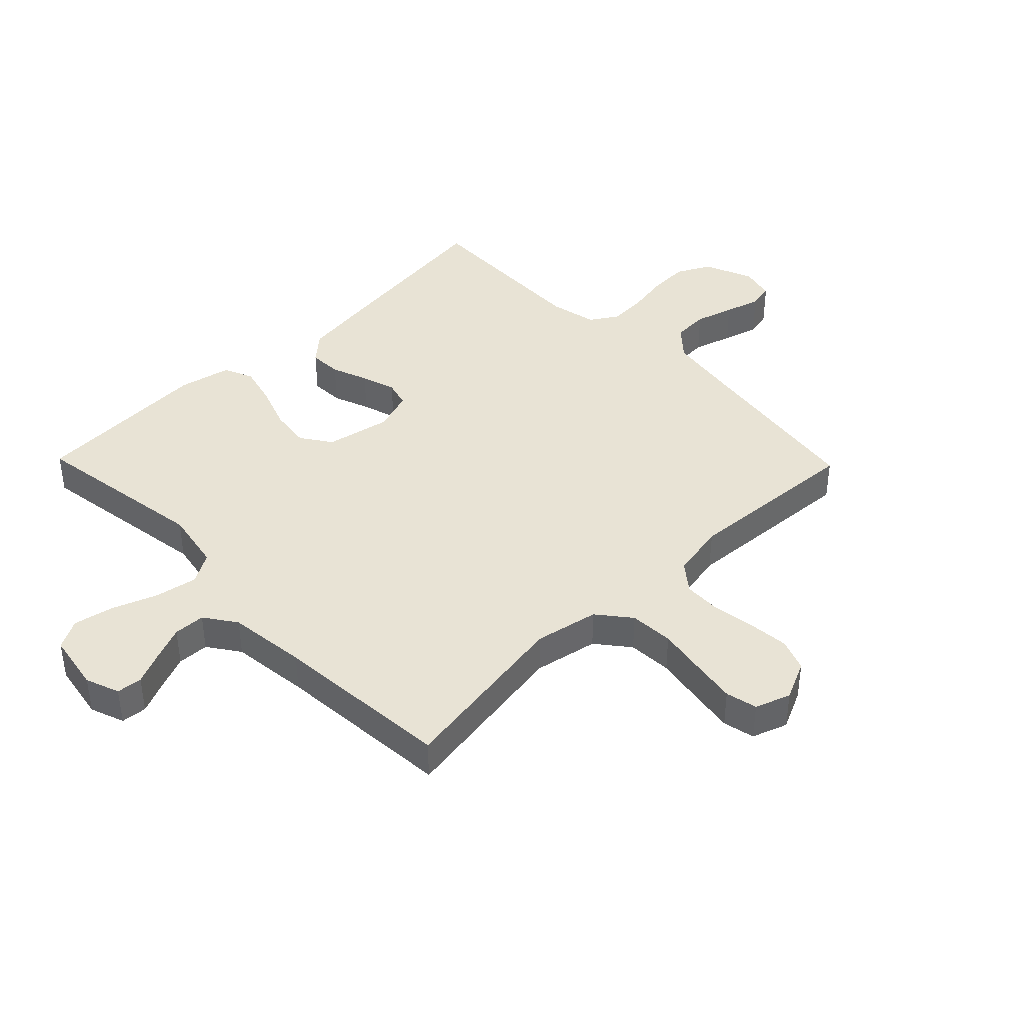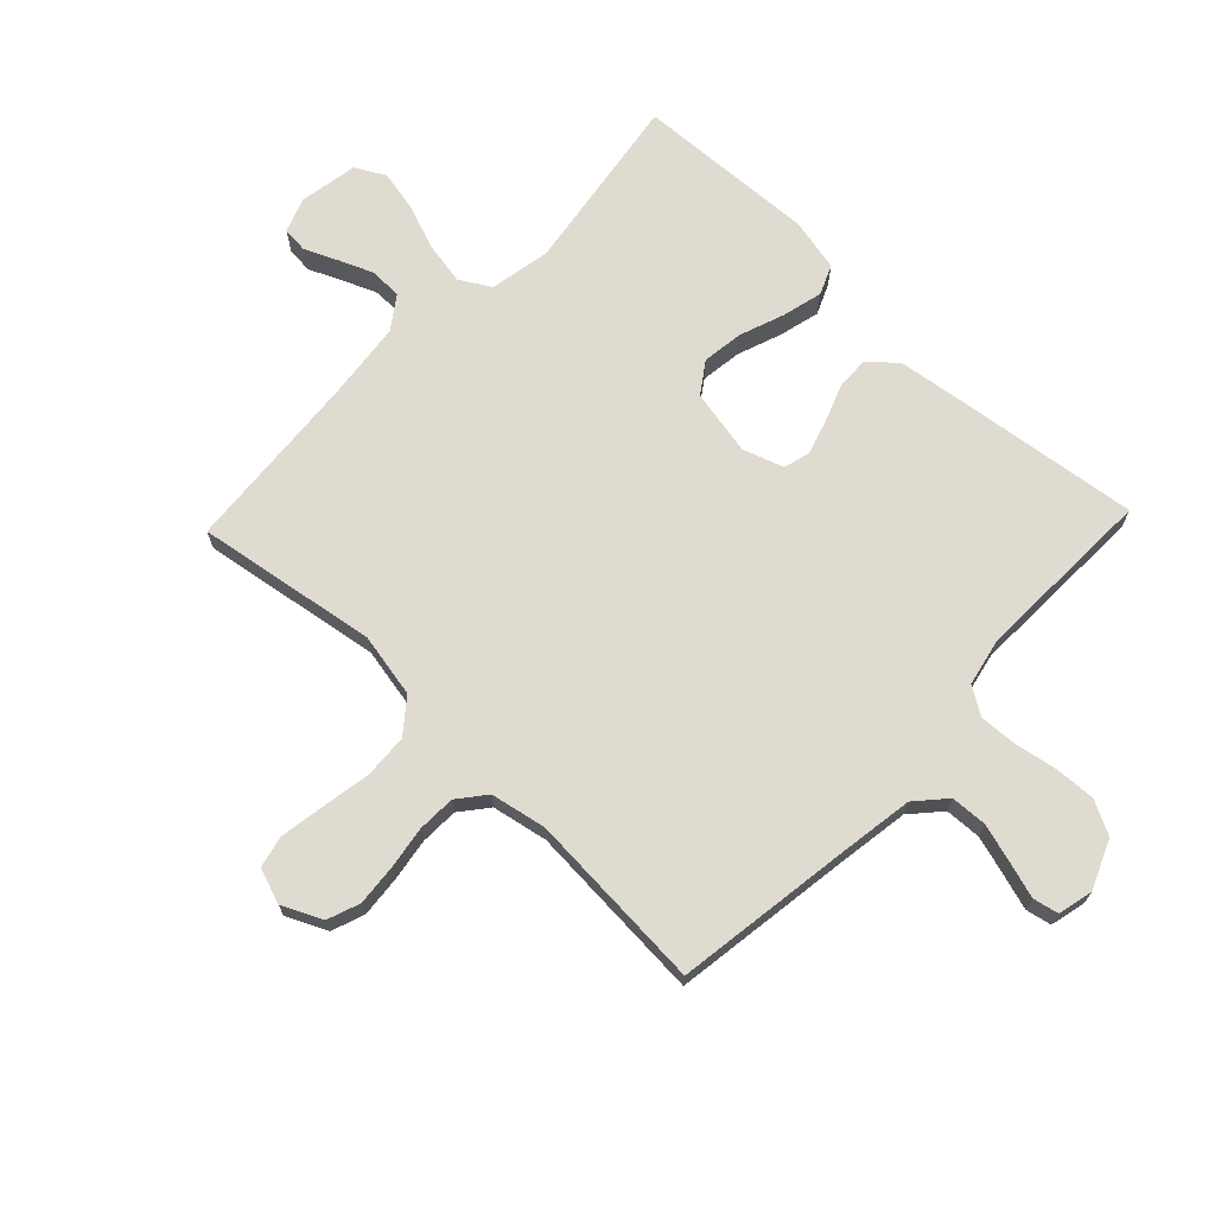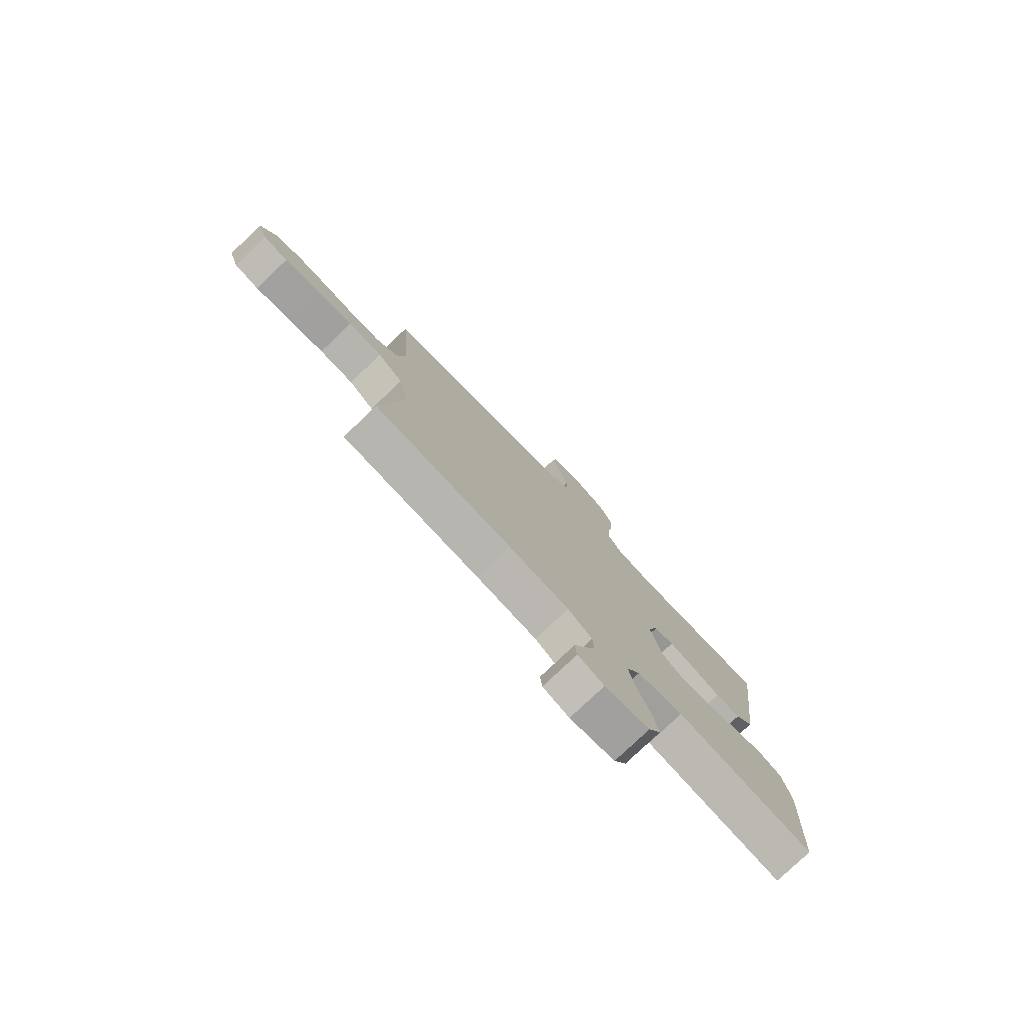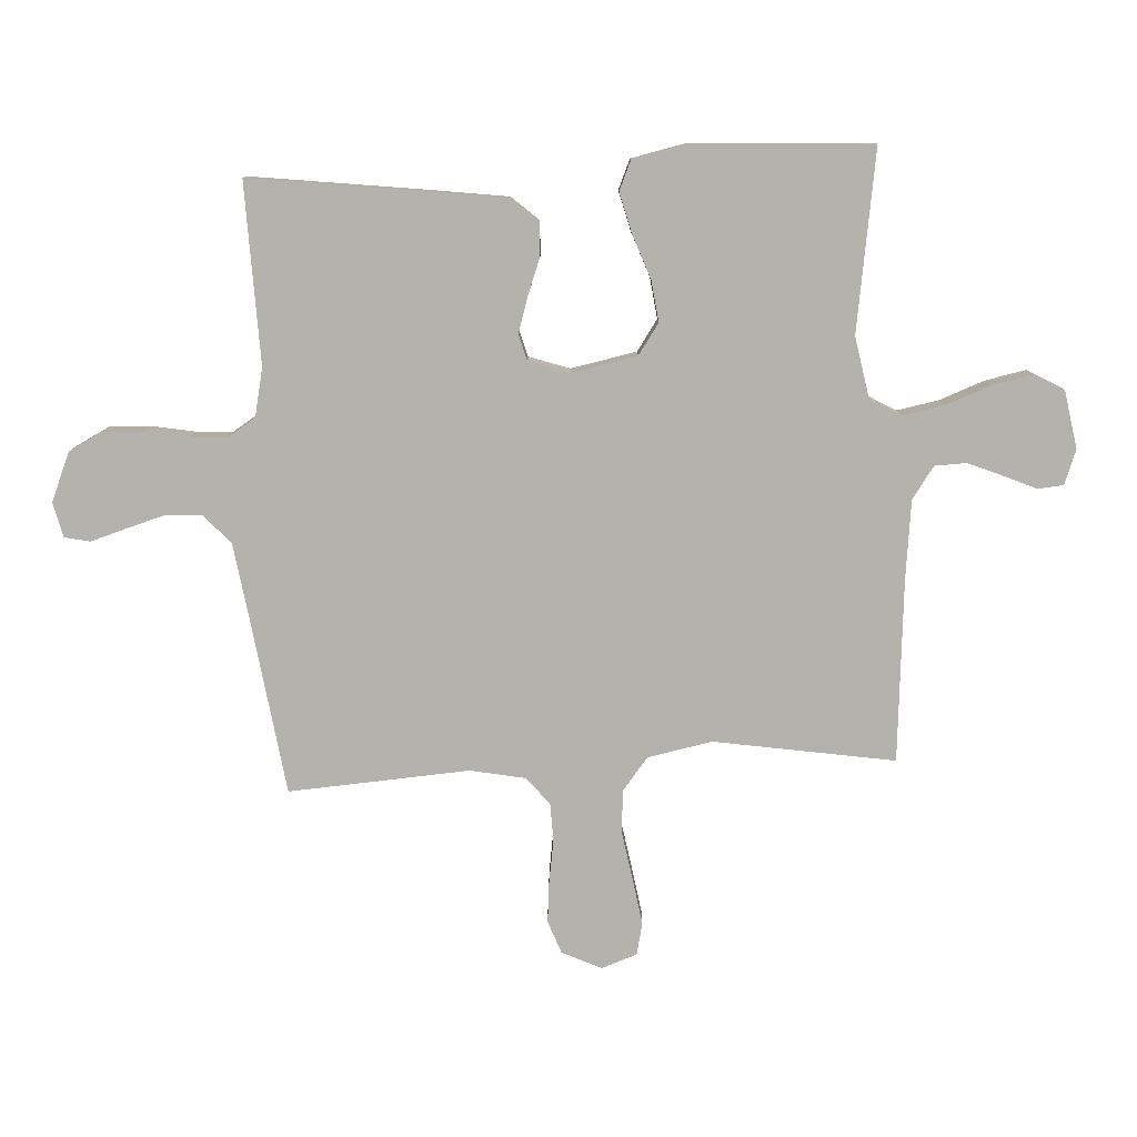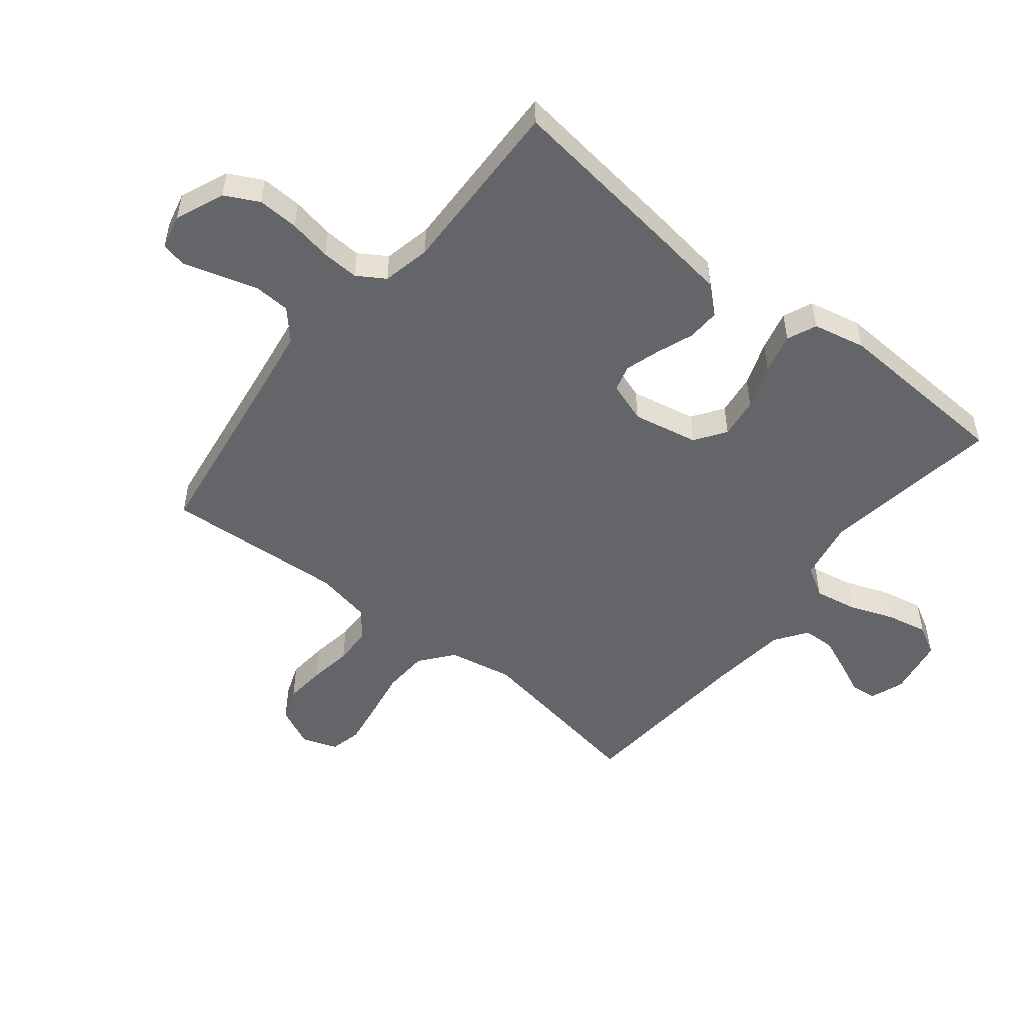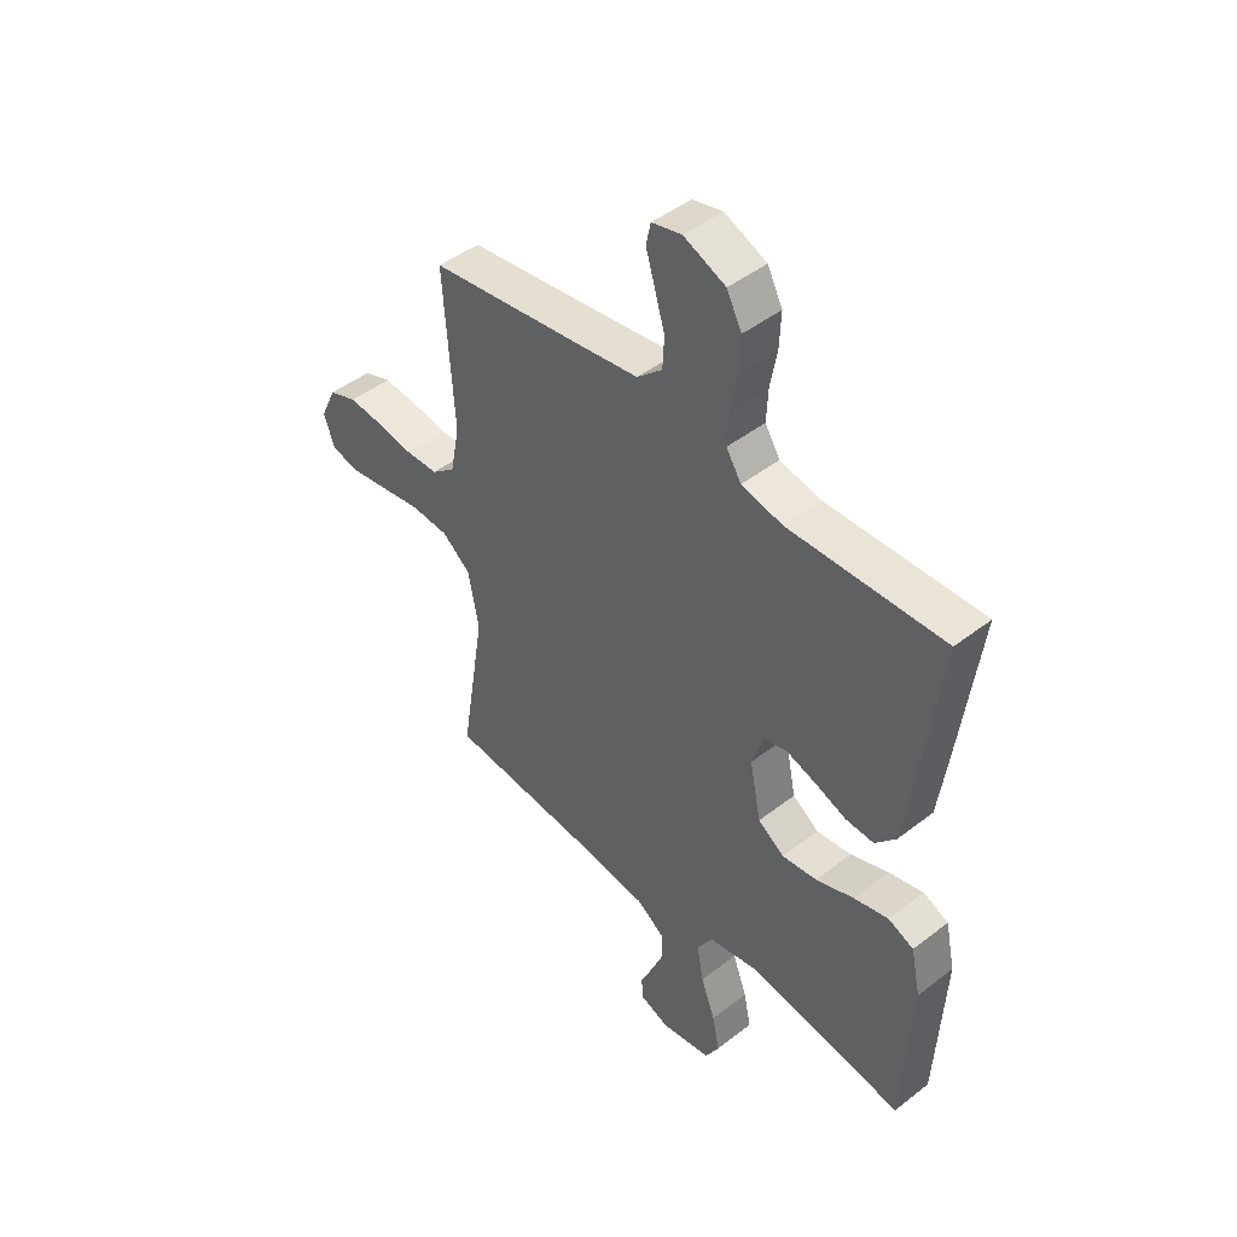
<metadata>
{"format":"obj","ext":"obj","renderer":"f3d","projection":"perspective","resolution":1024,"background":"white","views":[{"elev":41.1,"azim":-134.2,"up":"+Y"},{"elev":69.9,"azim":-46.4,"up":"+Y"},{"elev":-78.6,"azim":-46.5,"up":"+Z"},{"elev":-79.6,"azim":93.0,"up":"+Y"},{"elev":-51.5,"azim":51.3,"up":"+Y"},{"elev":45.8,"azim":48.3,"up":"+Z"}]}
</metadata>
<code>
v 0.5 0.07 0.5
v 0.462 0.07 0.2
v 0.446 0.07 0.082
v 0.406 0.07 0.037
v 0.351 0.07 0.039
v 0.29 0.07 0.062
v 0.232 0.07 0.08
v 0.188 0.07 0.068
v 0.165 0.07 0
v 0.187 0.07 -0.109
v 0.238 0.07 -0.144
v 0.306 0.07 -0.135
v 0.38 0.07 -0.108
v 0.447 0.07 -0.091
v 0.496 0.07 -0.112
v 0.515 0.07 -0.2
v 0.5 0.07 -0.5
v 0.2 0.07 -0.455
v 0.099 0.07 -0.474
v 0.069 0.07 -0.525
v 0.082 0.07 -0.595
v 0.11 0.07 -0.67
v 0.124 0.07 -0.738
v 0.097 0.07 -0.787
v 0 0.07 -0.804
v -0.057 0.07 -0.783
v -0.061 0.07 -0.74
v -0.037 0.07 -0.686
v -0.013 0.07 -0.628
v -0.015 0.07 -0.575
v -0.068 0.07 -0.538
v -0.2 0.07 -0.523
v -0.5 0.07 -0.5
v -0.452 0.07 -0.2
v -0.473 0.07 -0.093
v -0.528 0.07 -0.049
v -0.602 0.07 -0.045
v -0.683 0.07 -0.059
v -0.757 0.07 -0.071
v -0.81 0.07 -0.059
v -0.831 0.07 0
v -0.8 0.07 0.066
v -0.746 0.07 0.086
v -0.678 0.07 0.08
v -0.607 0.07 0.069
v -0.544 0.07 0.071
v -0.498 0.07 0.108
v -0.48 0.07 0.2
v -0.5 0.07 0.5
v -0.2 0.07 0.543
v -0.082 0.07 0.561
v -0.033 0.07 0.605
v -0.03 0.07 0.665
v -0.049 0.07 0.73
v -0.067 0.07 0.789
v -0.058 0.07 0.831
v 0 0.07 0.845
v 0.081 0.07 0.811
v 0.11 0.07 0.755
v 0.107 0.07 0.687
v 0.094 0.07 0.616
v 0.091 0.07 0.554
v 0.12 0.07 0.508
v 0.2 0.07 0.491
v 0.5 0 0.5
v 0.462 0 0.2
v 0.446 0 0.082
v 0.406 0 0.037
v 0.351 0 0.039
v 0.29 0 0.062
v 0.232 0 0.08
v 0.188 0 0.068
v 0.165 0 0
v 0.187 0 -0.109
v 0.238 0 -0.144
v 0.306 0 -0.135
v 0.38 0 -0.108
v 0.447 0 -0.091
v 0.496 0 -0.112
v 0.515 0 -0.2
v 0.5 0 -0.5
v 0.2 0 -0.455
v 0.099 0 -0.474
v 0.069 0 -0.525
v 0.082 0 -0.595
v 0.11 0 -0.67
v 0.124 0 -0.738
v 0.097 0 -0.787
v 0 0 -0.804
v -0.057 0 -0.783
v -0.061 0 -0.74
v -0.037 0 -0.686
v -0.013 0 -0.628
v -0.015 0 -0.575
v -0.068 0 -0.538
v -0.2 0 -0.523
v -0.5 0 -0.5
v -0.452 0 -0.2
v -0.473 0 -0.093
v -0.528 0 -0.049
v -0.602 0 -0.045
v -0.683 0 -0.059
v -0.757 0 -0.071
v -0.81 0 -0.059
v -0.831 0 0
v -0.8 0 0.066
v -0.746 0 0.086
v -0.678 0 0.08
v -0.607 0 0.069
v -0.544 0 0.071
v -0.498 0 0.108
v -0.48 0 0.2
v -0.5 0 0.5
v -0.2 0 0.543
v -0.082 0 0.561
v -0.033 0 0.605
v -0.03 0 0.665
v -0.049 0 0.73
v -0.067 0 0.789
v -0.058 0 0.831
v 0 0 0.845
v 0.081 0 0.811
v 0.11 0 0.755
v 0.107 0 0.687
v 0.094 0 0.616
v 0.091 0 0.554
v 0.12 0 0.508
v 0.2 0 0.491
f 58 59 60 61
f 58 61 62
f 57 58 62
f 54 55 56 57
f 53 54 57 62
f 52 53 62 63
f 48 49 50
f 47 48 50 51
f 42 43 44 45
f 40 41 42 45
f 40 45 46
f 37 38 39 40
f 37 40 46
f 36 37 46 47
f 32 33 34
f 31 32 34 35
f 30 31 35
f 25 26 27 28
f 25 28 29
f 24 25 29 30
f 21 22 23 24
f 20 21 24 30
f 15 16 17 18
f 15 18 19
f 12 13 14 15
f 11 12 15 19
f 10 11 19 20
f 3 4 5 6
f 3 6 7
f 64 1 2 3
f 63 64 3 7
f 35 36 47 51
f 9 10 20 30
f 9 30 35 51
f 52 63 7 8
f 8 9 51 52
f 125 124 123 122
f 126 125 122
f 126 122 121
f 121 120 119 118
f 126 121 118 117
f 127 126 117 116
f 114 113 112
f 115 114 112 111
f 109 108 107 106
f 109 106 105 104
f 110 109 104
f 104 103 102 101
f 110 104 101
f 111 110 101 100
f 98 97 96
f 99 98 96 95
f 99 95 94
f 92 91 90 89
f 93 92 89
f 94 93 89 88
f 88 87 86 85
f 94 88 85 84
f 82 81 80 79
f 83 82 79
f 79 78 77 76
f 83 79 76 75
f 84 83 75 74
f 70 69 68 67
f 71 70 67
f 67 66 65 128
f 71 67 128 127
f 115 111 100 99
f 94 84 74 73
f 115 99 94 73
f 72 71 127 116
f 116 115 73 72
f 1 65 66 2
f 2 66 67 3
f 3 67 68 4
f 4 68 69 5
f 5 69 70 6
f 6 70 71 7
f 7 71 72 8
f 8 72 73 9
f 9 73 74 10
f 10 74 75 11
f 11 75 76 12
f 12 76 77 13
f 13 77 78 14
f 14 78 79 15
f 15 79 80 16
f 16 80 81 17
f 17 81 82 18
f 18 82 83 19
f 19 83 84 20
f 20 84 85 21
f 21 85 86 22
f 22 86 87 23
f 23 87 88 24
f 24 88 89 25
f 25 89 90 26
f 26 90 91 27
f 27 91 92 28
f 28 92 93 29
f 29 93 94 30
f 30 94 95 31
f 31 95 96 32
f 32 96 97 33
f 33 97 98 34
f 34 98 99 35
f 35 99 100 36
f 36 100 101 37
f 37 101 102 38
f 38 102 103 39
f 39 103 104 40
f 40 104 105 41
f 41 105 106 42
f 42 106 107 43
f 43 107 108 44
f 44 108 109 45
f 45 109 110 46
f 46 110 111 47
f 47 111 112 48
f 48 112 113 49
f 49 113 114 50
f 50 114 115 51
f 51 115 116 52
f 52 116 117 53
f 53 117 118 54
f 54 118 119 55
f 55 119 120 56
f 56 120 121 57
f 57 121 122 58
f 58 122 123 59
f 59 123 124 60
f 60 124 125 61
f 61 125 126 62
f 62 126 127 63
f 63 127 128 64
f 64 128 65 1

</code>
